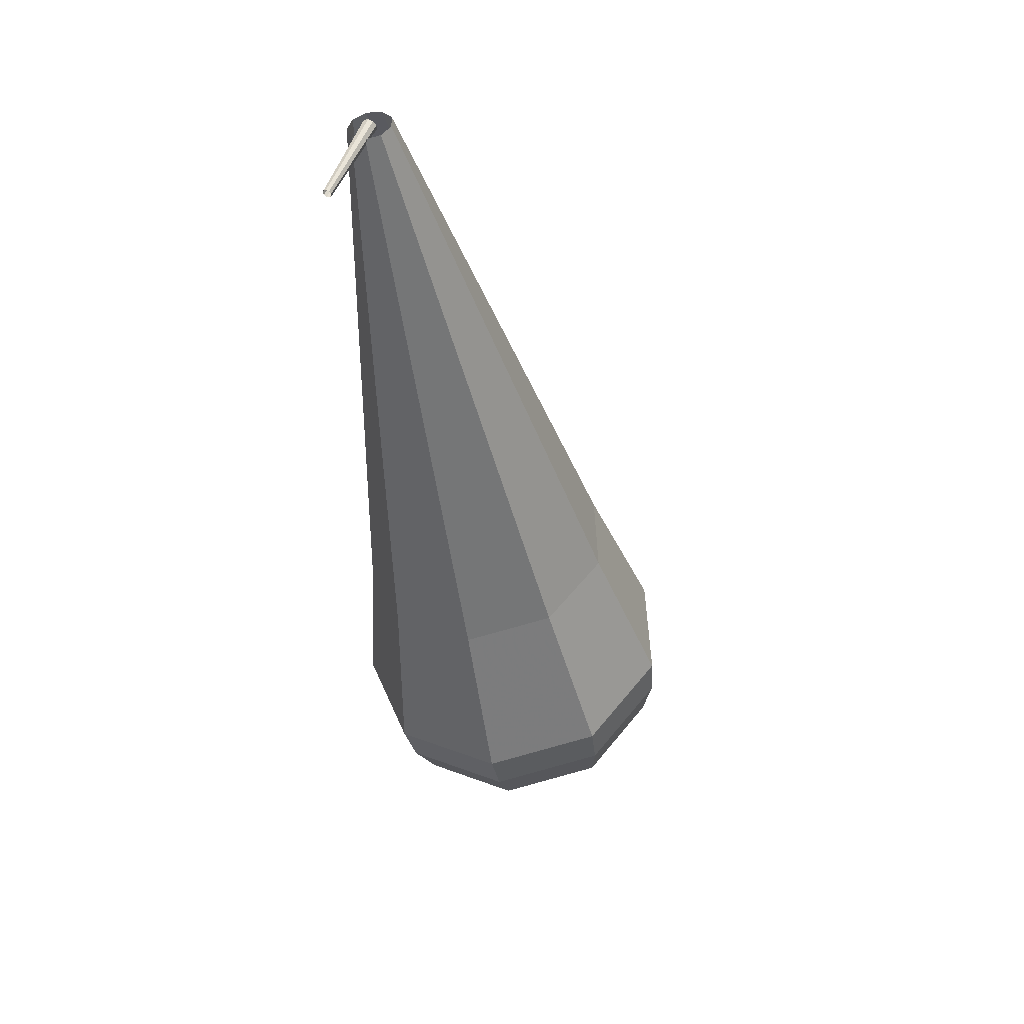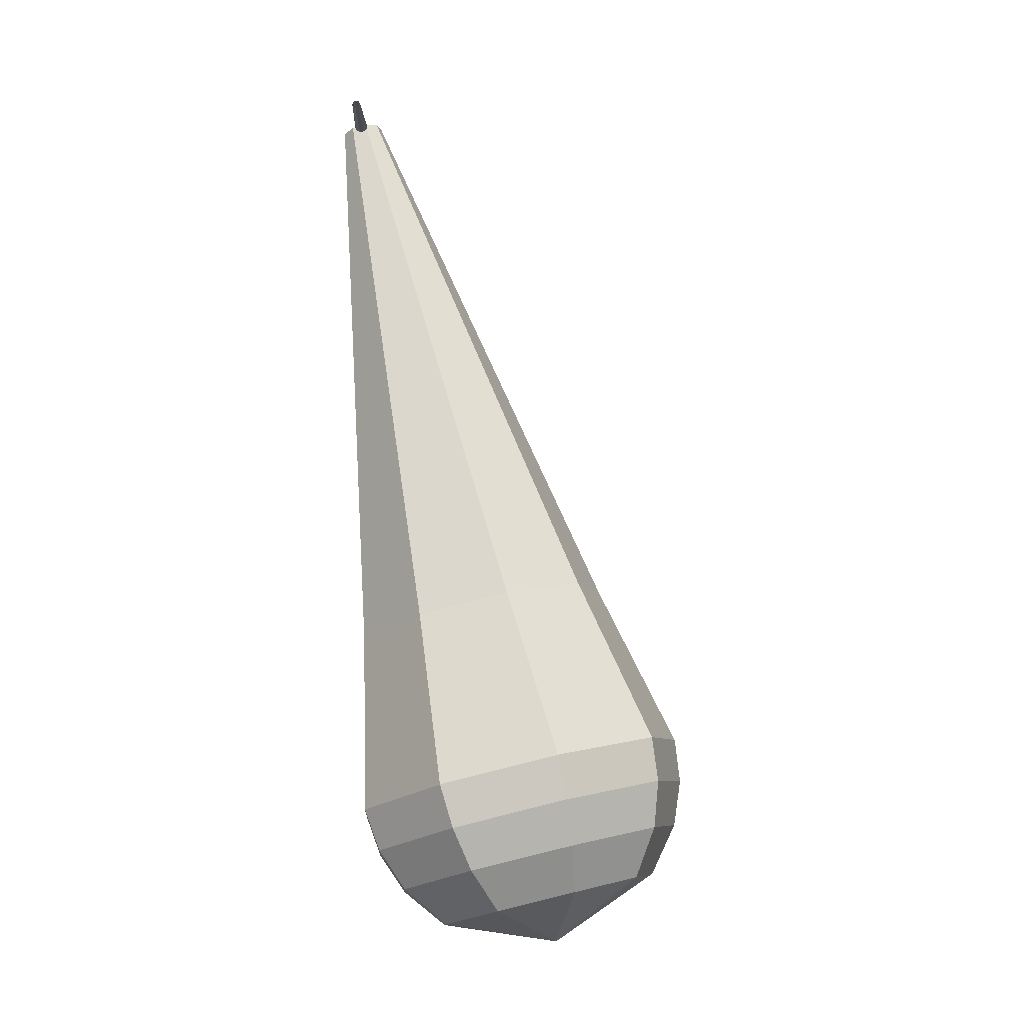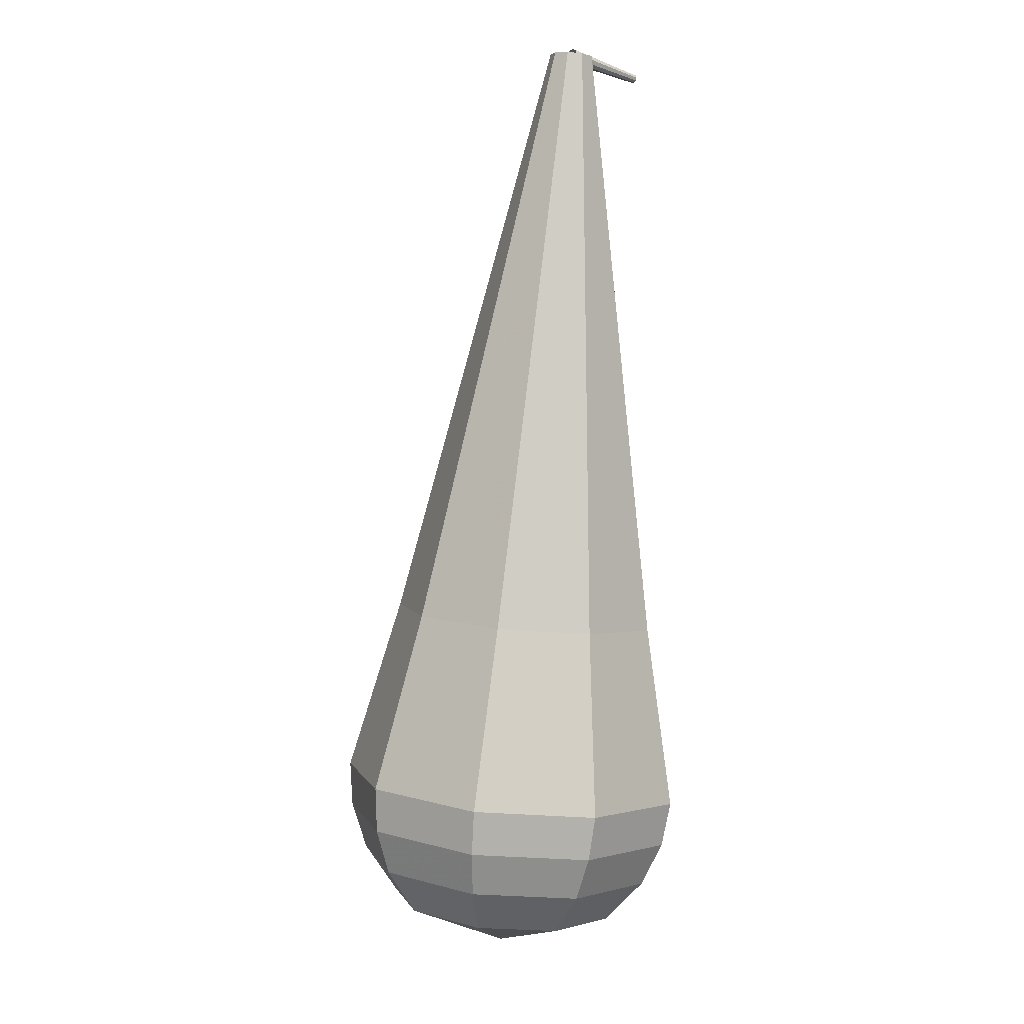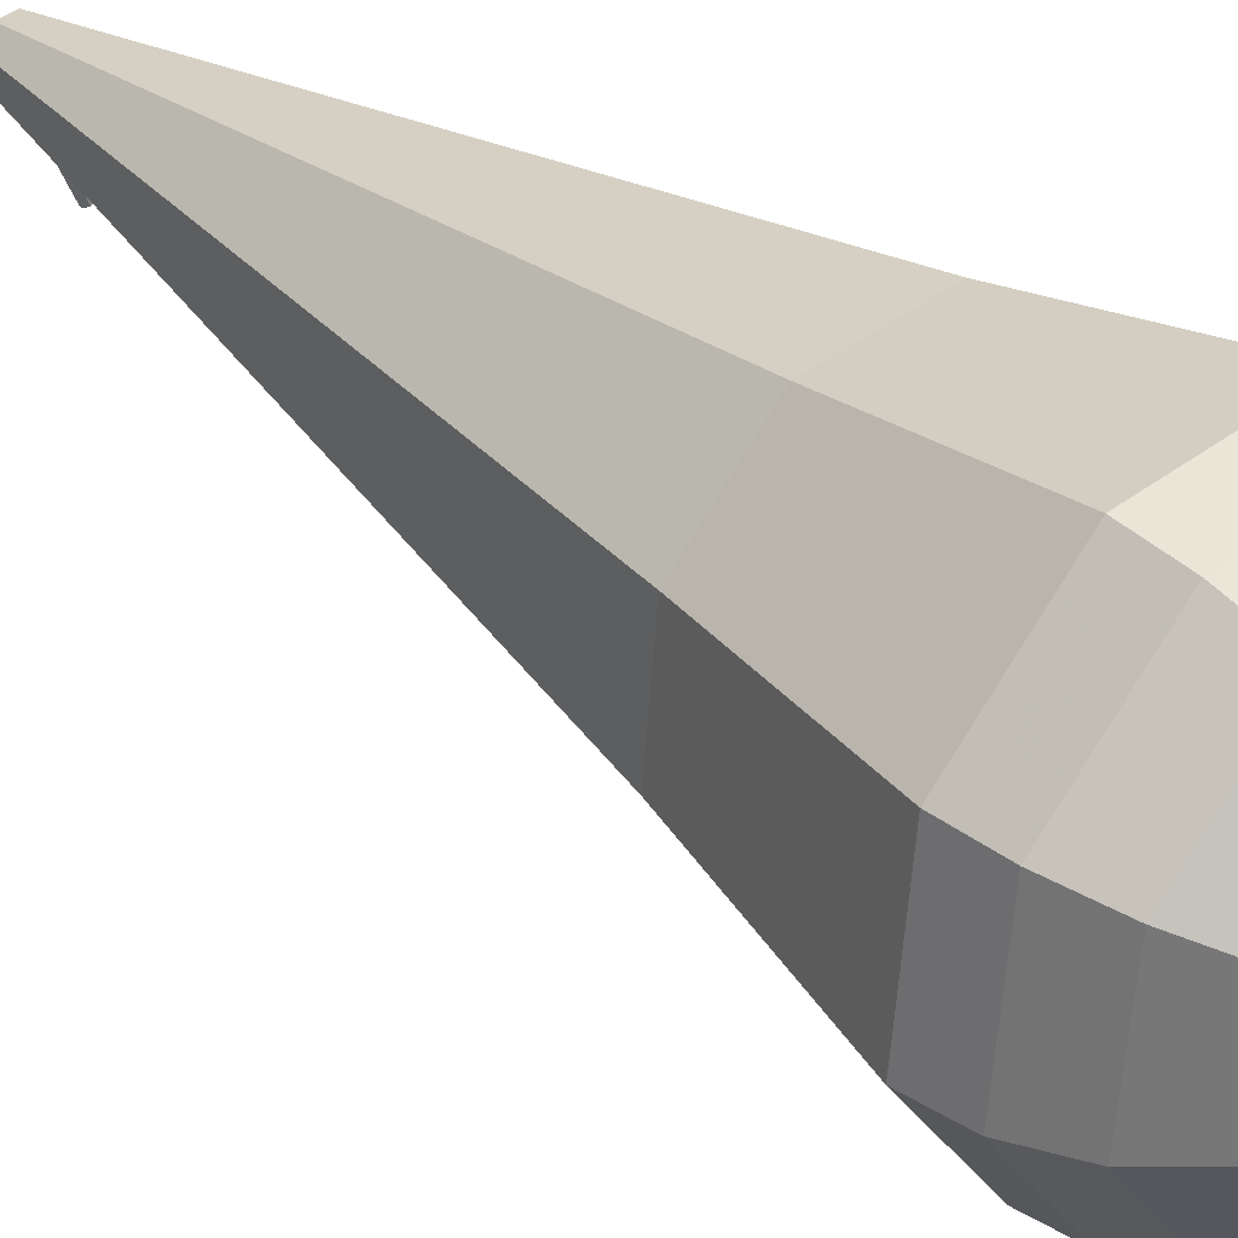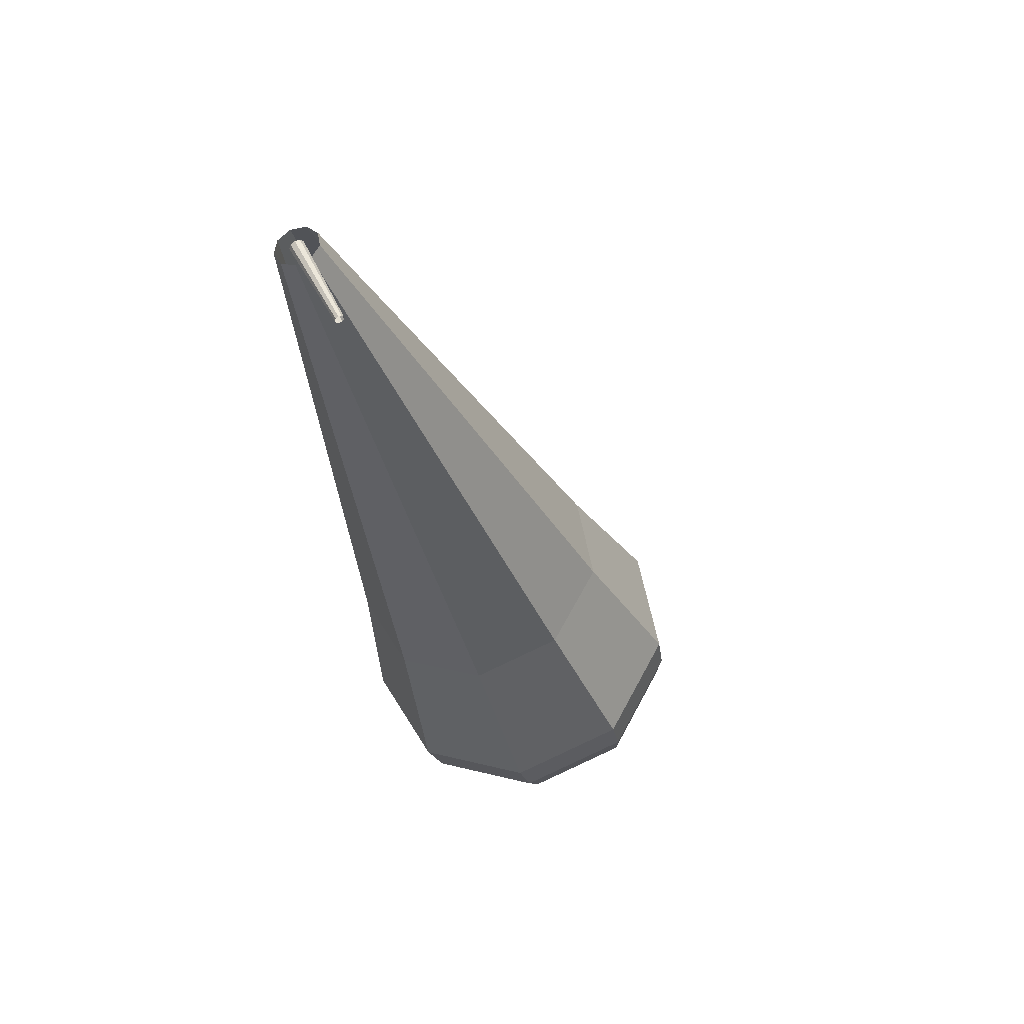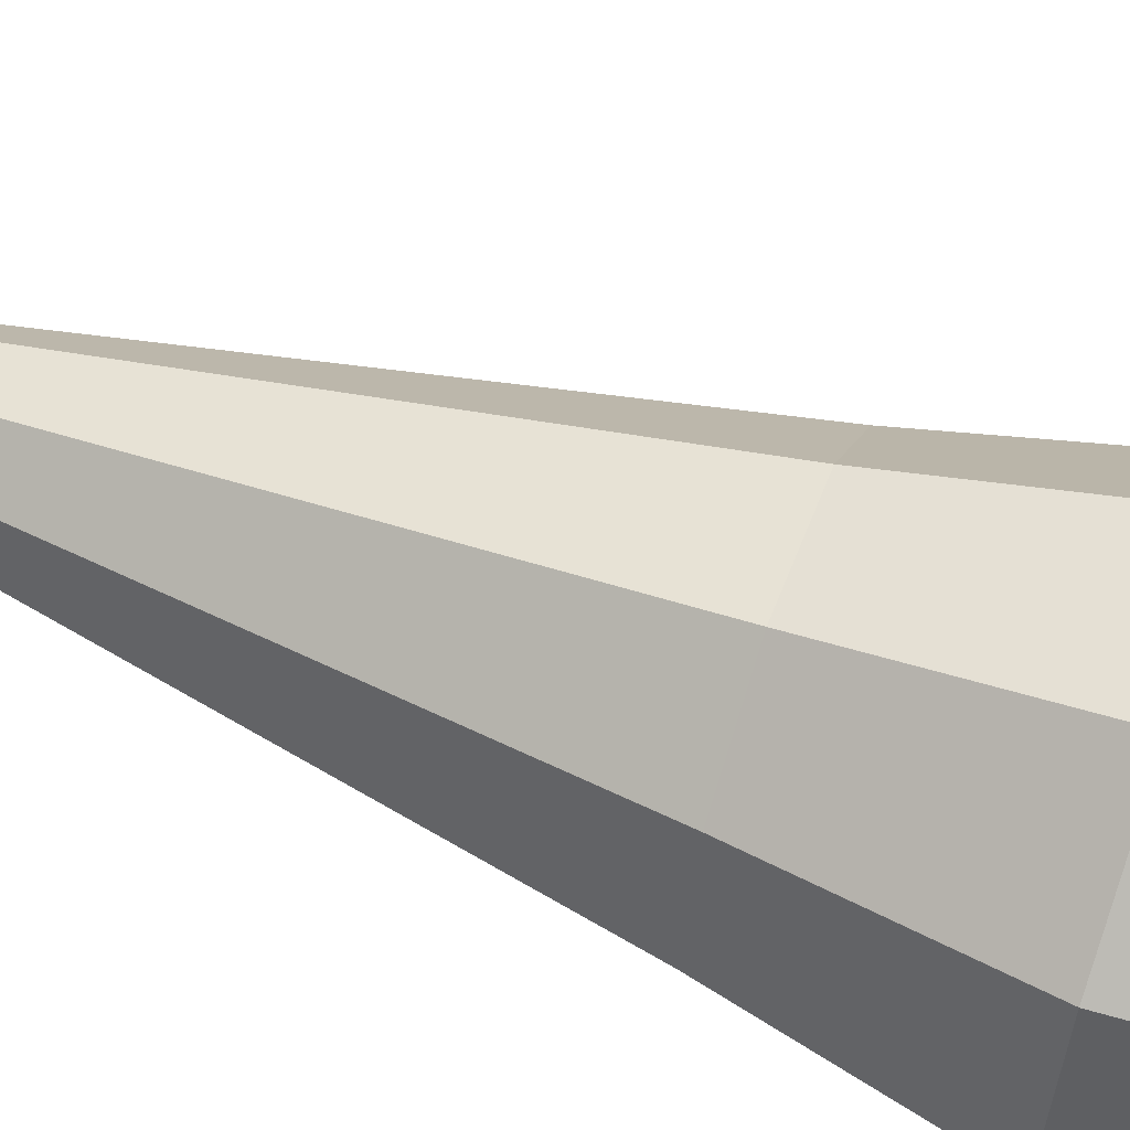
<metadata>
{"format":"obj","ext":"obj","renderer":"f3d","projection":"perspective","resolution":1024,"background":"white","views":[{"elev":57.2,"azim":-9.6,"up":"+Z"},{"elev":-5.8,"azim":-31.3,"up":"+Z"},{"elev":-10.4,"azim":-164.8,"up":"+Z"},{"elev":18.4,"azim":128.8,"up":"+Y"},{"elev":57.7,"azim":-57.5,"up":"+Z"},{"elev":-79.8,"azim":65.6,"up":"+Y"}]}
</metadata>
<code>
g tube1
v 124.8 134.7 110.5
v 124.9 134.7 110.3
v 125 134.6 110.1
v 125.2 134.5 110.2
v 125.4 134.4 110.4
v 125.4 134.4 110.6
v 125.2 134.5 110.8
v 125.1 134.6 110.8
v 124.9 134.7 110.7
v 124.8 134.7 110.5
v 122.7 131 110.6
v 122.8 131 110.5
v 122.9 130.9 110.4
v 123 130.8 110.4
v 123 130.8 110.6
v 123 130.8 110.7
v 123 130.8 110.8
v 122.9 130.9 110.8
v 122.8 131 110.7
v 122.7 131 110.6
f 1 2 12
f 12 11 1
f 2 3 13
f 13 12 2
f 3 4 14
f 14 13 3
f 4 5 15
f 15 14 4
f 5 6 16
f 16 15 5
f 6 7 17
f 17 16 6
f 7 8 18
f 18 17 7
f 8 9 19
f 19 18 8
f 9 10 20
f 20 19 9
v 124.3 134 110.5
v 124.1 134.7 110.3
v 124.4 135.3 110.2
v 125.1 135.5 110.2
v 125.7 135.4 110.4
v 126.1 134.8 110.6
v 126 134.1 110.7
v 125.5 133.7 110.7
v 124.8 133.6 110.6
v 124.3 134 110.5
v 123.7 125.4 84.72
v 122.8 129.4 83.7
v 124.8 133.1 83.15
v 128.7 134.7 83.34
v 132.6 133.6 84.18
v 134.8 130.2 85.27
v 134.2 126.1 86.11
v 131.2 123.3 86.3
v 127 123 85.75
v 123.7 125.4 84.72
v 123.6 124.7 82.79
v 122.7 129 81.69
v 124.8 133 81.1
v 128.9 134.8 81.3
v 133.2 133.5 82.21
v 135.6 129.9 83.38
v 134.9 125.5 84.28
v 131.6 122.4 84.49
v 127.1 122.1 83.9
v 123.6 124.7 82.79
v 123.5 124 80.86
v 122.5 128.6 79.68
v 124.7 132.9 79.05
v 129.2 134.8 79.27
v 133.7 133.5 80.23
v 136.3 129.5 81.49
v 135.6 124.8 82.46
v 132.1 121.6 82.67
v 127.3 121.2 82.05
v 123.5 124 80.86
v 123.4 123.3 78.93
v 122.3 128.2 77.67
v 124.7 132.7 77
v 129.5 134.8 77.23
v 134.3 133.4 78.26
v 137 129.2 79.6
v 136.3 124.2 80.63
v 132.5 120.7 80.86
v 127.4 120.4 80.19
v 123.4 123.3 78.93
v 123.3 122.6 77
v 122.2 127.8 75.66
v 124.7 132.6 74.95
v 129.7 134.8 75.2
v 134.9 133.3 76.29
v 137.7 128.9 77.71
v 137 123.6 78.8
v 133 119.9 79.05
v 127.6 119.5 78.34
v 123.3 122.6 77
v 123.8 122.3 75.07
v 122.7 127.4 73.77
v 125.1 132 73.09
v 130 134.1 73.32
v 135 132.7 74.38
v 137.8 128.4 75.76
v 137.1 123.2 76.81
v 133.2 119.7 77.05
v 127.9 119.3 76.36
v 123.8 122.3 75.07
v 124.8 122.4 73.14
v 123.8 126.8 71.98
v 126 131 71.36
v 130.3 132.9 71.58
v 134.8 131.6 72.52
v 137.3 127.7 73.75
v 136.6 123.2 74.7
v 133.1 119.9 74.91
v 128.5 119.6 74.3
v 124.8 122.4 73.14
v 126.4 122.8 71.21
v 125.7 126.2 70.32
v 127.3 129.4 69.85
v 130.7 130.8 70.01
v 134.1 129.9 70.74
v 136 126.9 71.68
v 135.5 123.4 72.4
v 132.8 121 72.56
v 129.2 120.7 72.09
v 126.4 122.8 71.21
v 131.1 125.3 69.28
v 131.1 125.3 69.28
v 131.1 125.3 69.28
v 131.1 125.3 69.28
v 131.1 125.3 69.28
v 131.1 125.3 69.28
v 131.1 125.3 69.28
v 131.1 125.3 69.28
v 131.1 125.3 69.28
v 131.1 125.3 69.28
f 21 22 32
f 32 31 21
f 22 23 33
f 33 32 22
f 23 24 34
f 34 33 23
f 24 25 35
f 35 34 24
f 25 26 36
f 36 35 25
f 26 27 37
f 37 36 26
f 27 28 38
f 38 37 27
f 28 29 39
f 39 38 28
f 29 30 40
f 40 39 29
f 31 32 42
f 42 41 31
f 32 33 43
f 43 42 32
f 33 34 44
f 44 43 33
f 34 35 45
f 45 44 34
f 35 36 46
f 46 45 35
f 36 37 47
f 47 46 36
f 37 38 48
f 48 47 37
f 38 39 49
f 49 48 38
f 39 40 50
f 50 49 39
f 41 42 52
f 52 51 41
f 42 43 53
f 53 52 42
f 43 44 54
f 54 53 43
f 44 45 55
f 55 54 44
f 45 46 56
f 56 55 45
f 46 47 57
f 57 56 46
f 47 48 58
f 58 57 47
f 48 49 59
f 59 58 48
f 49 50 60
f 60 59 49
f 51 52 62
f 62 61 51
f 52 53 63
f 63 62 52
f 53 54 64
f 64 63 53
f 54 55 65
f 65 64 54
f 55 56 66
f 66 65 55
f 56 57 67
f 67 66 56
f 57 58 68
f 68 67 57
f 58 59 69
f 69 68 58
f 59 60 70
f 70 69 59
f 61 62 72
f 72 71 61
f 62 63 73
f 73 72 62
f 63 64 74
f 74 73 63
f 64 65 75
f 75 74 64
f 65 66 76
f 76 75 65
f 66 67 77
f 77 76 66
f 67 68 78
f 78 77 67
f 68 69 79
f 79 78 68
f 69 70 80
f 80 79 69
f 71 72 82
f 82 81 71
f 72 73 83
f 83 82 72
f 73 74 84
f 84 83 73
f 74 75 85
f 85 84 74
f 75 76 86
f 86 85 75
f 76 77 87
f 87 86 76
f 77 78 88
f 88 87 77
f 78 79 89
f 89 88 78
f 79 80 90
f 90 89 79
f 81 82 92
f 92 91 81
f 82 83 93
f 93 92 82
f 83 84 94
f 94 93 83
f 84 85 95
f 95 94 84
f 85 86 96
f 96 95 85
f 86 87 97
f 97 96 86
f 87 88 98
f 98 97 87
f 88 89 99
f 99 98 88
f 89 90 100
f 100 99 89
f 91 92 102
f 102 101 91
f 92 93 103
f 103 102 92
f 93 94 104
f 104 103 93
f 94 95 105
f 105 104 94
f 95 96 106
f 106 105 95
f 96 97 107
f 107 106 96
f 97 98 108
f 108 107 97
f 98 99 109
f 109 108 98
f 99 100 110
f 110 109 99
f 101 102 112
f 112 111 101
f 102 103 113
f 113 112 102
f 103 104 114
f 114 113 103
f 104 105 115
f 115 114 104
f 105 106 116
f 116 115 105
f 106 107 117
f 117 116 106
f 107 108 118
f 118 117 107
f 108 109 119
f 119 118 108
f 109 110 120
f 120 119 109
g

</code>
